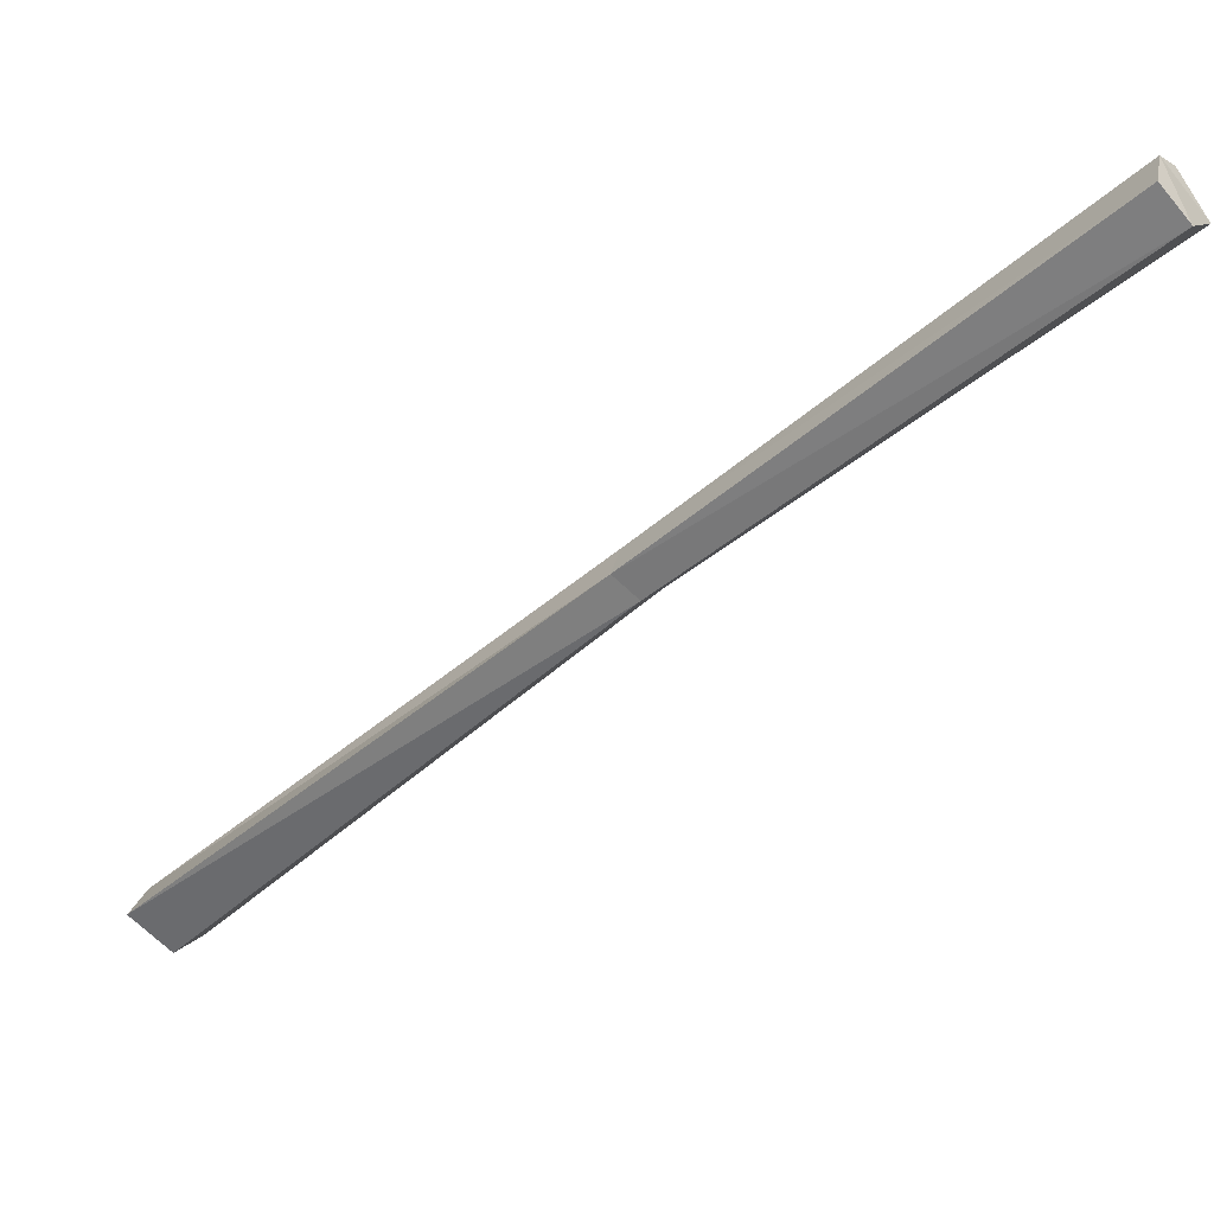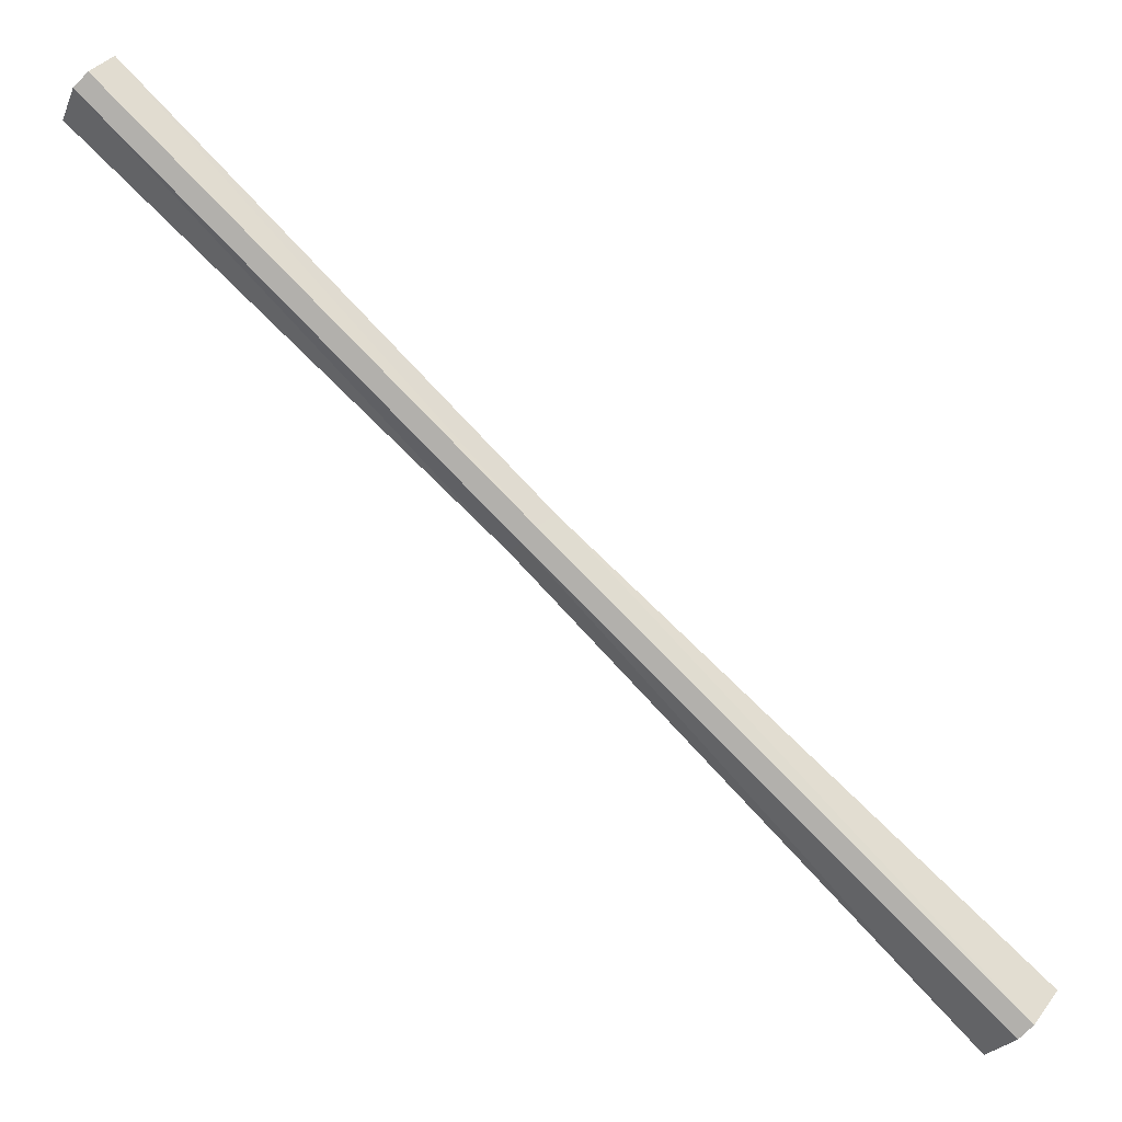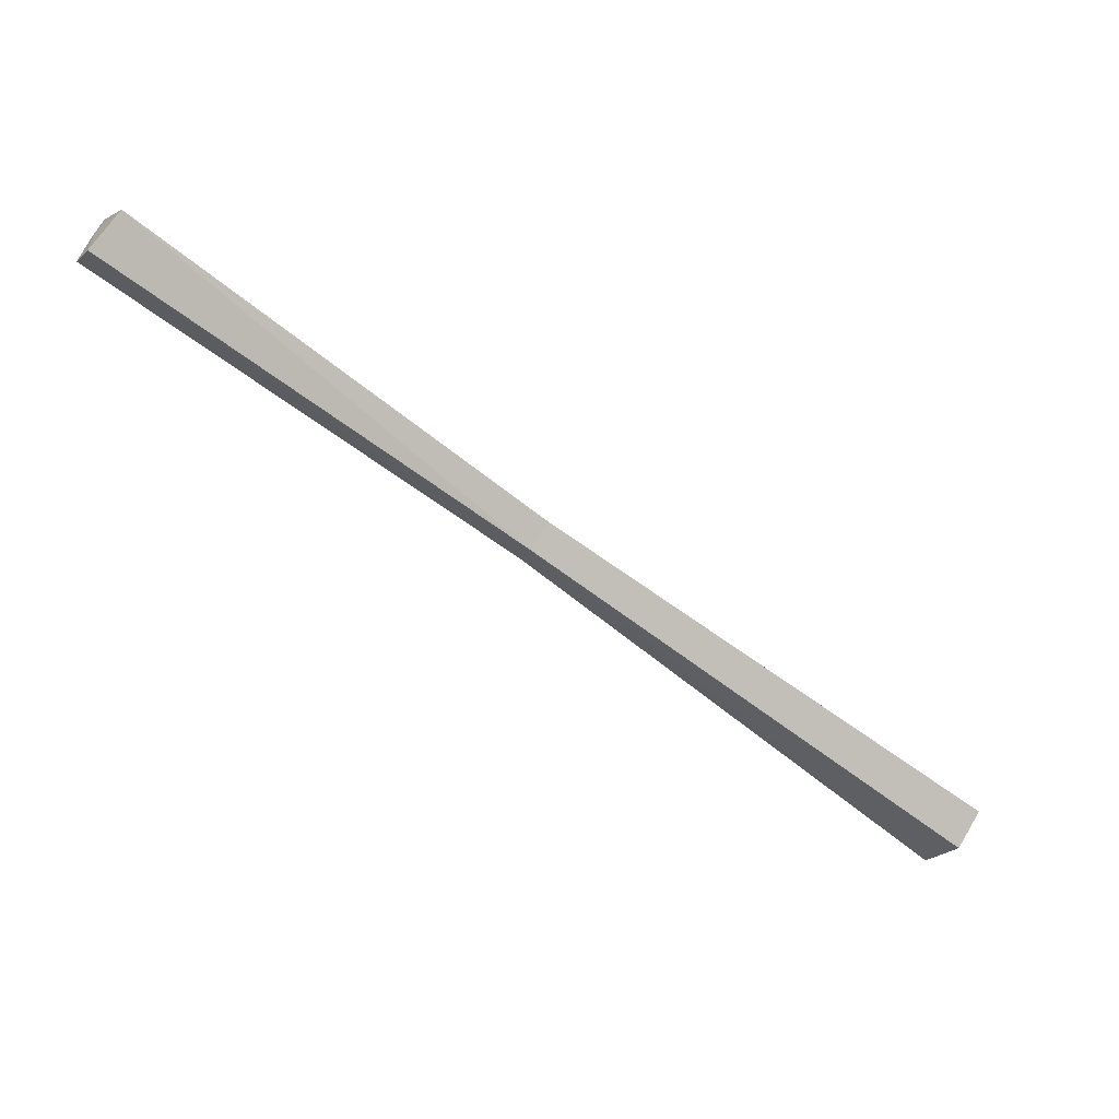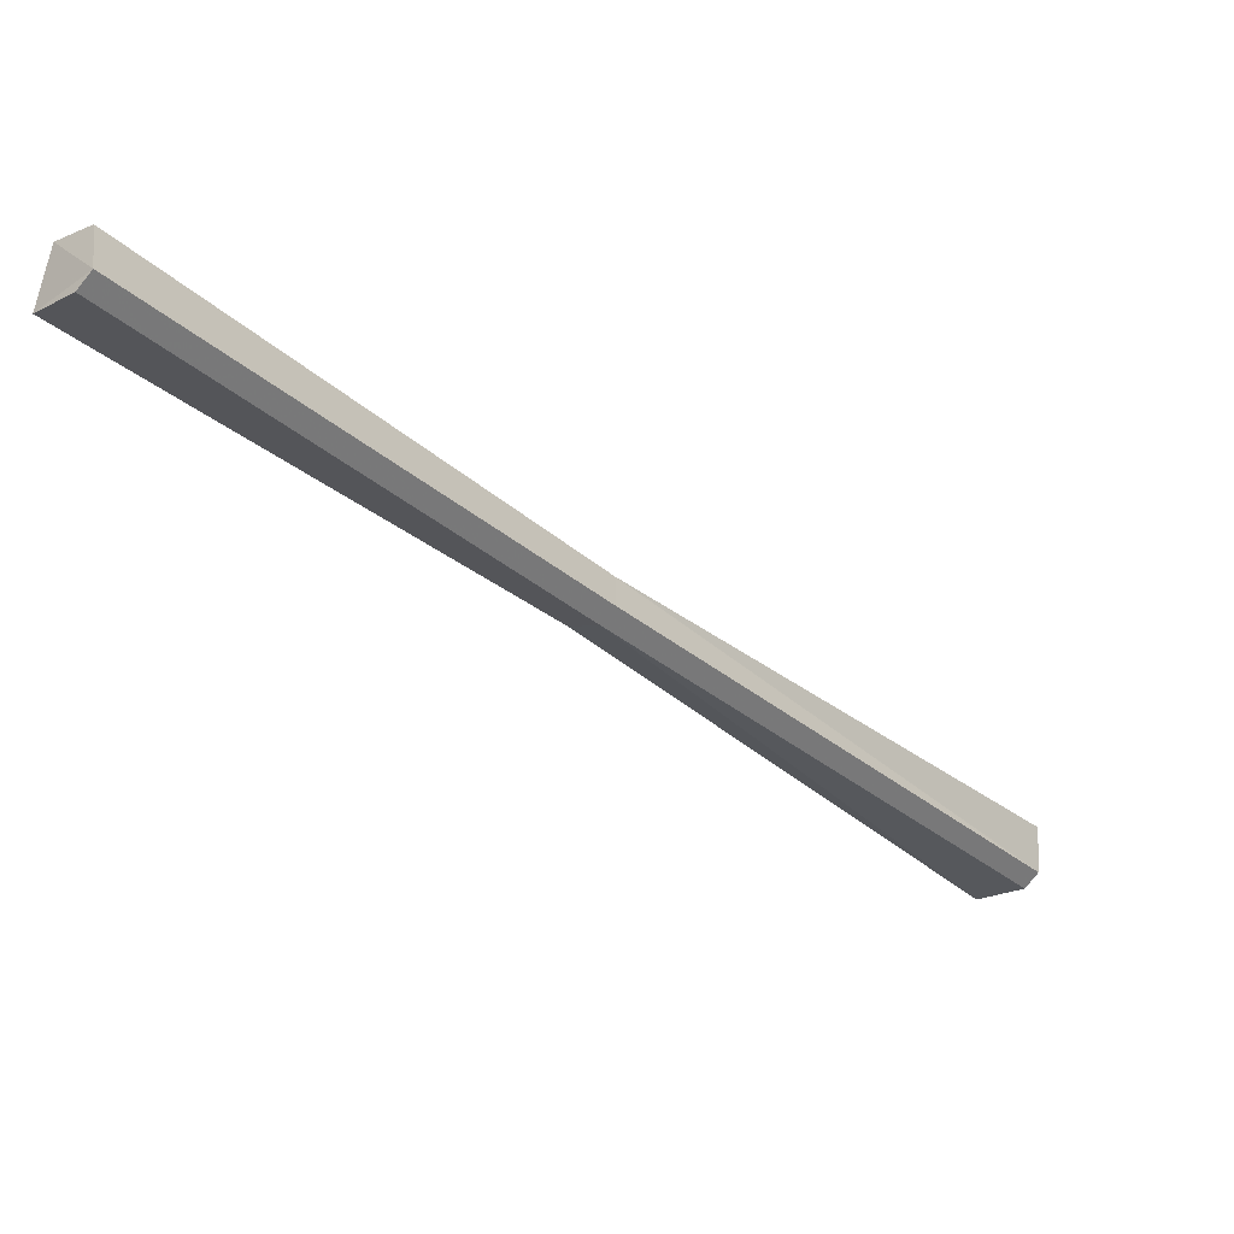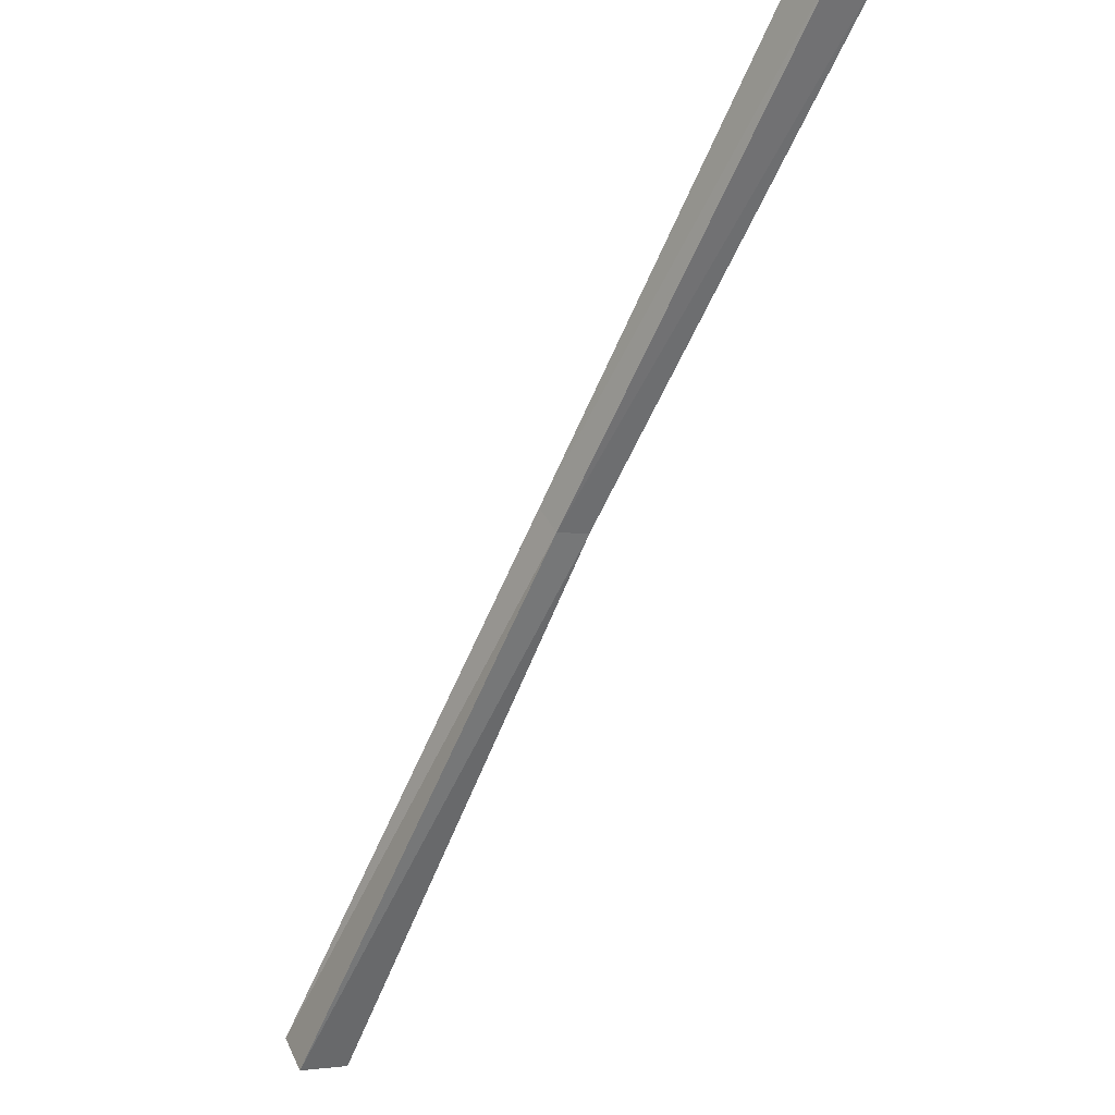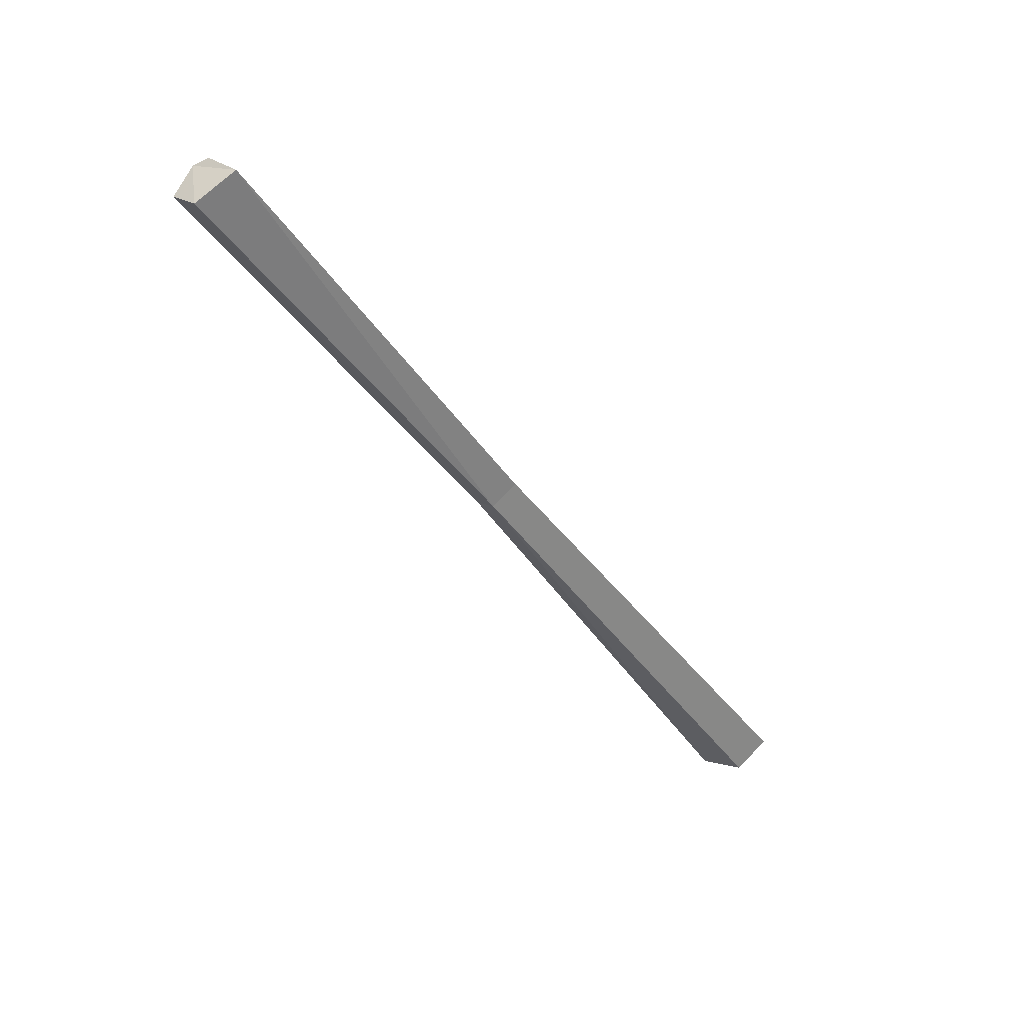
<metadata>
{"format":"obj","ext":"obj","renderer":"f3d","projection":"perspective","resolution":1024,"background":"white","views":[{"elev":56.5,"azim":-10.6,"up":"+Z"},{"elev":9.4,"azim":-172.7,"up":"+Z"},{"elev":-60.5,"azim":96.4,"up":"+Y"},{"elev":34.1,"azim":152.5,"up":"+Z"},{"elev":65.4,"azim":-55.7,"up":"+Z"},{"elev":-40.4,"azim":76.5,"up":"+Y"}]}
</metadata>
<code>
o item/railing
v 5 0 4
v 7 -4 2
v -54 -5 -62
v -58 0 -58
v 3 0 6
v 59 0 62
v 61 0 60
v 64 -5 56
v 4 -7 5
v -58 -9 -58
v -63 -5 -53
v -60 0 -56
v 1 -4 7
v 57 -5 64
v 60 -9 61
f 1 2 3
f 1 3 4
f 1 4 5
f 1 5 6
f 1 6 7
f 1 7 2
f 2 7 8
f 2 8 9
f 2 9 10
f 2 10 3
f 3 10 4
f 4 10 11
f 4 11 12
f 4 12 5
f 5 12 13
f 5 13 14
f 5 14 6
f 6 14 15
f 6 15 8
f 6 8 7
f 9 13 11
f 9 11 10
f 13 12 11
f 8 15 9
f 9 15 13
f 13 15 14

</code>
